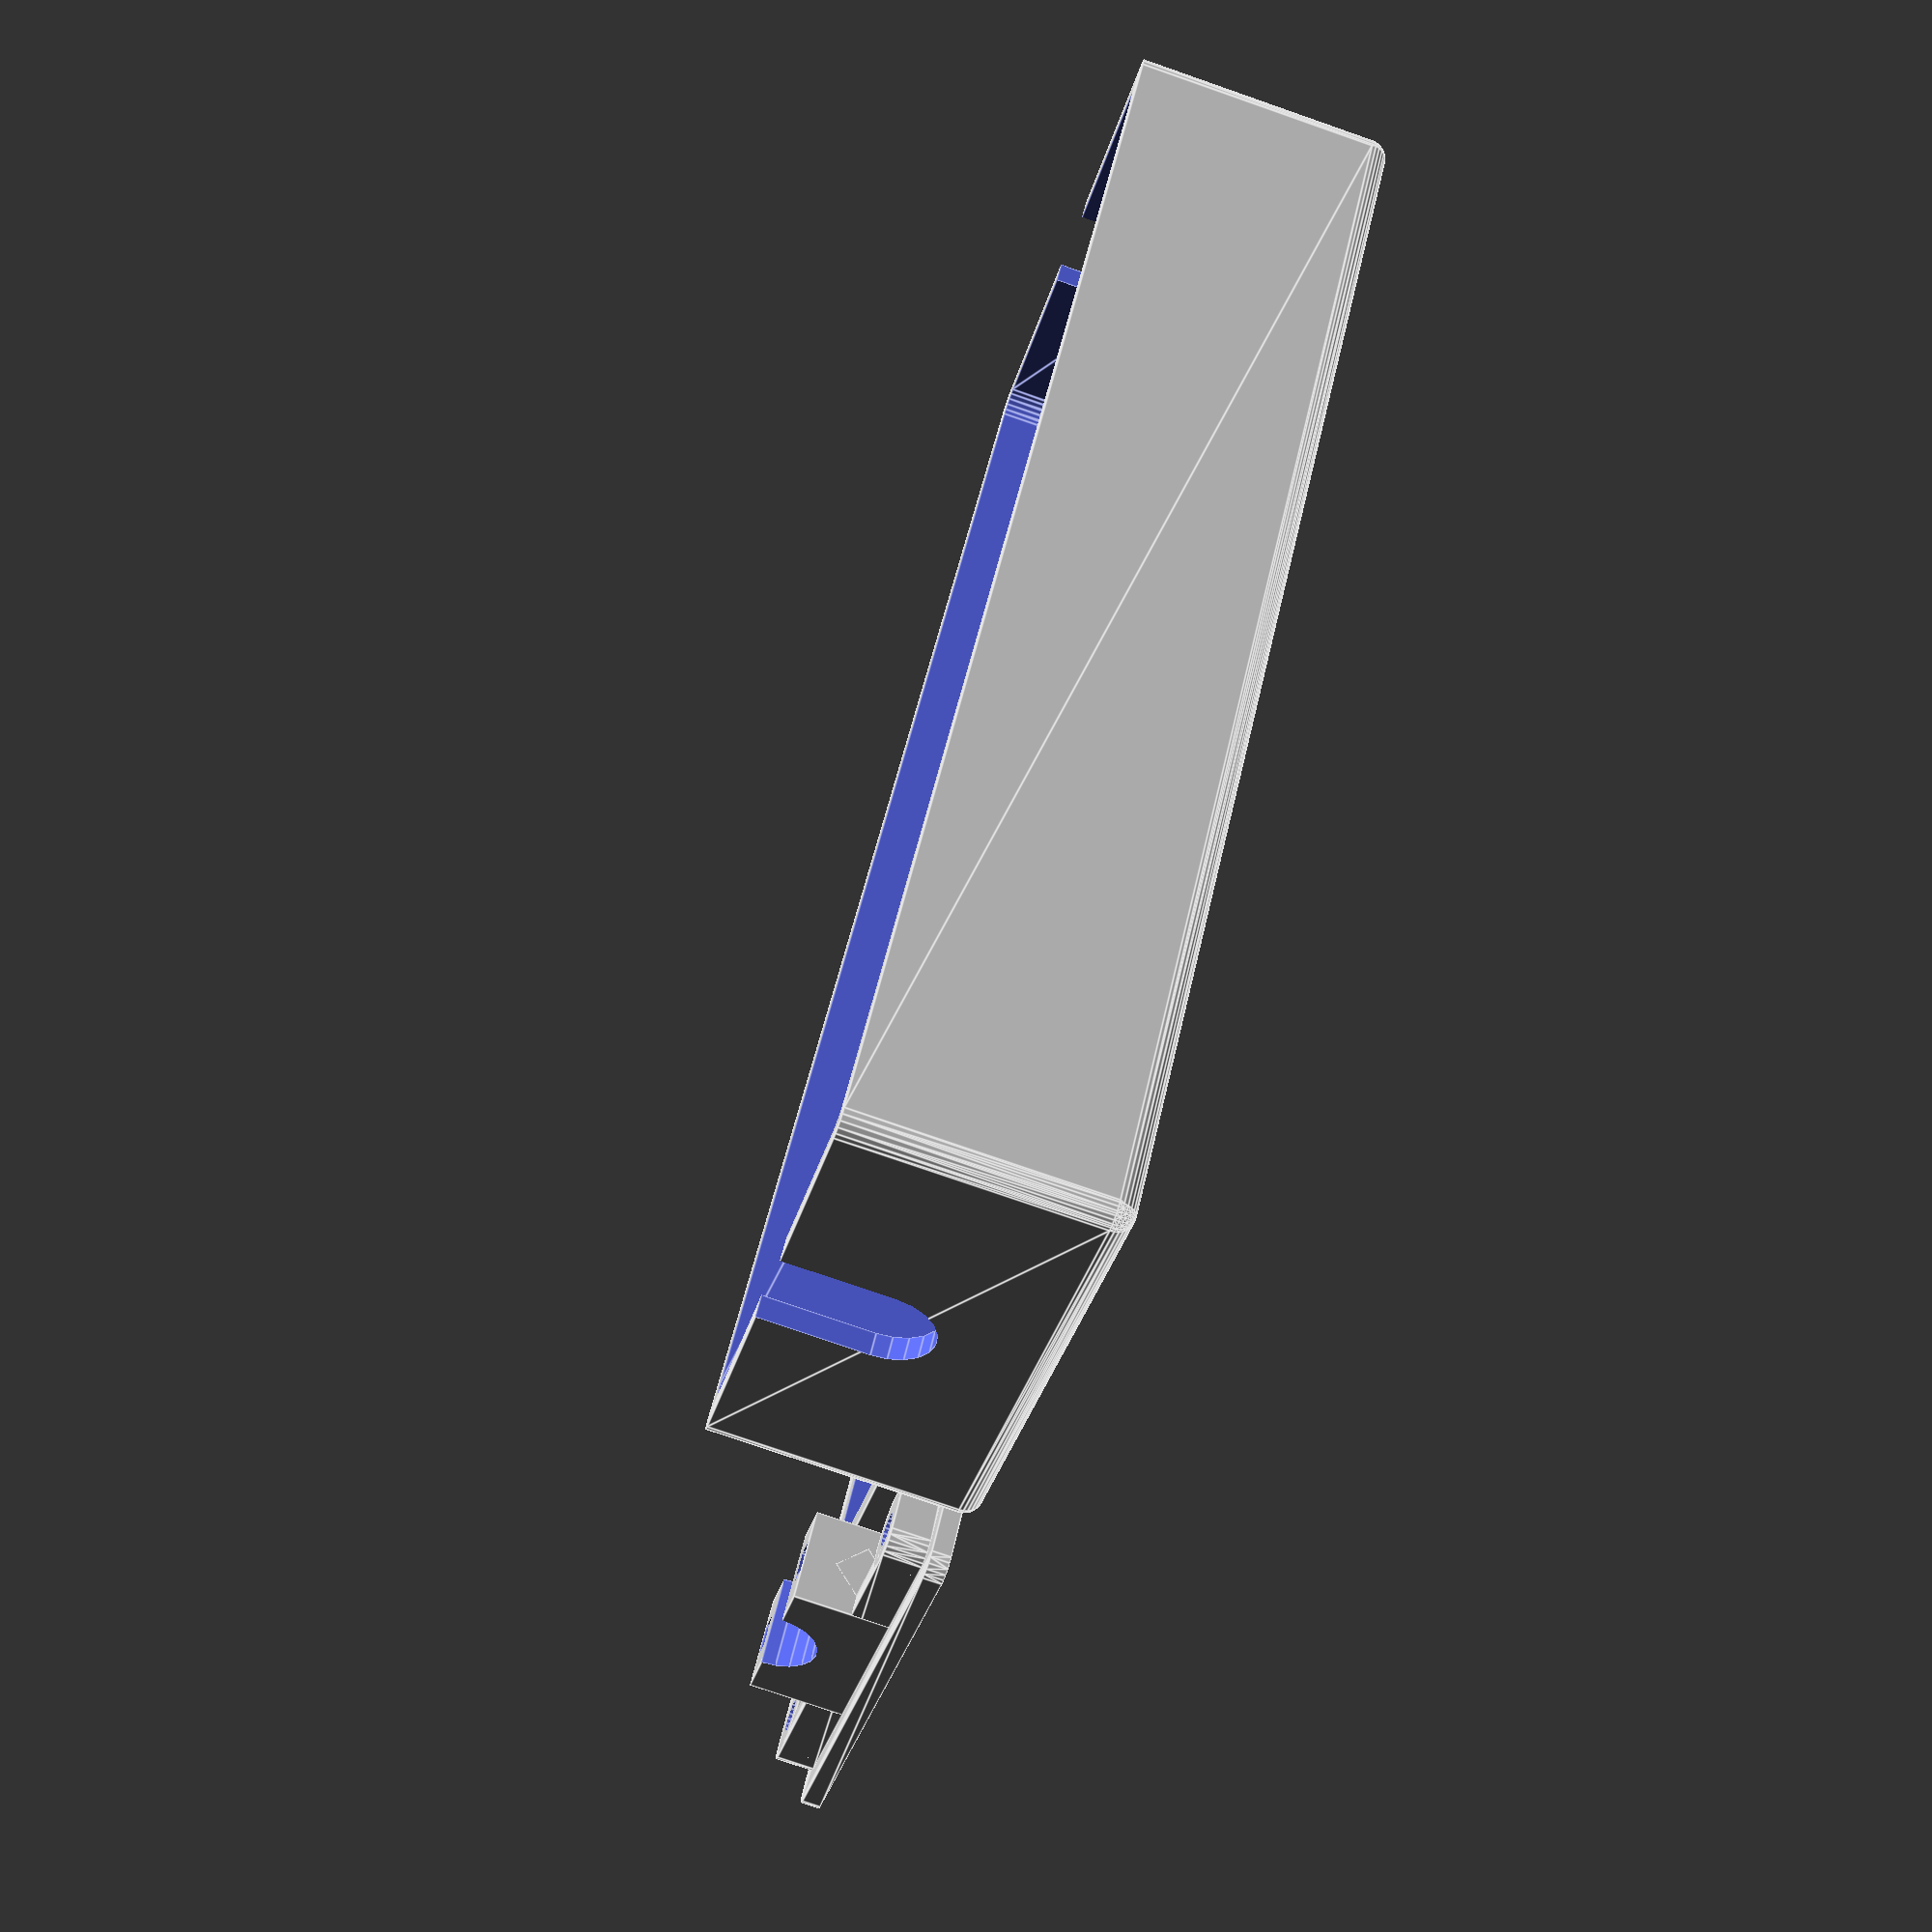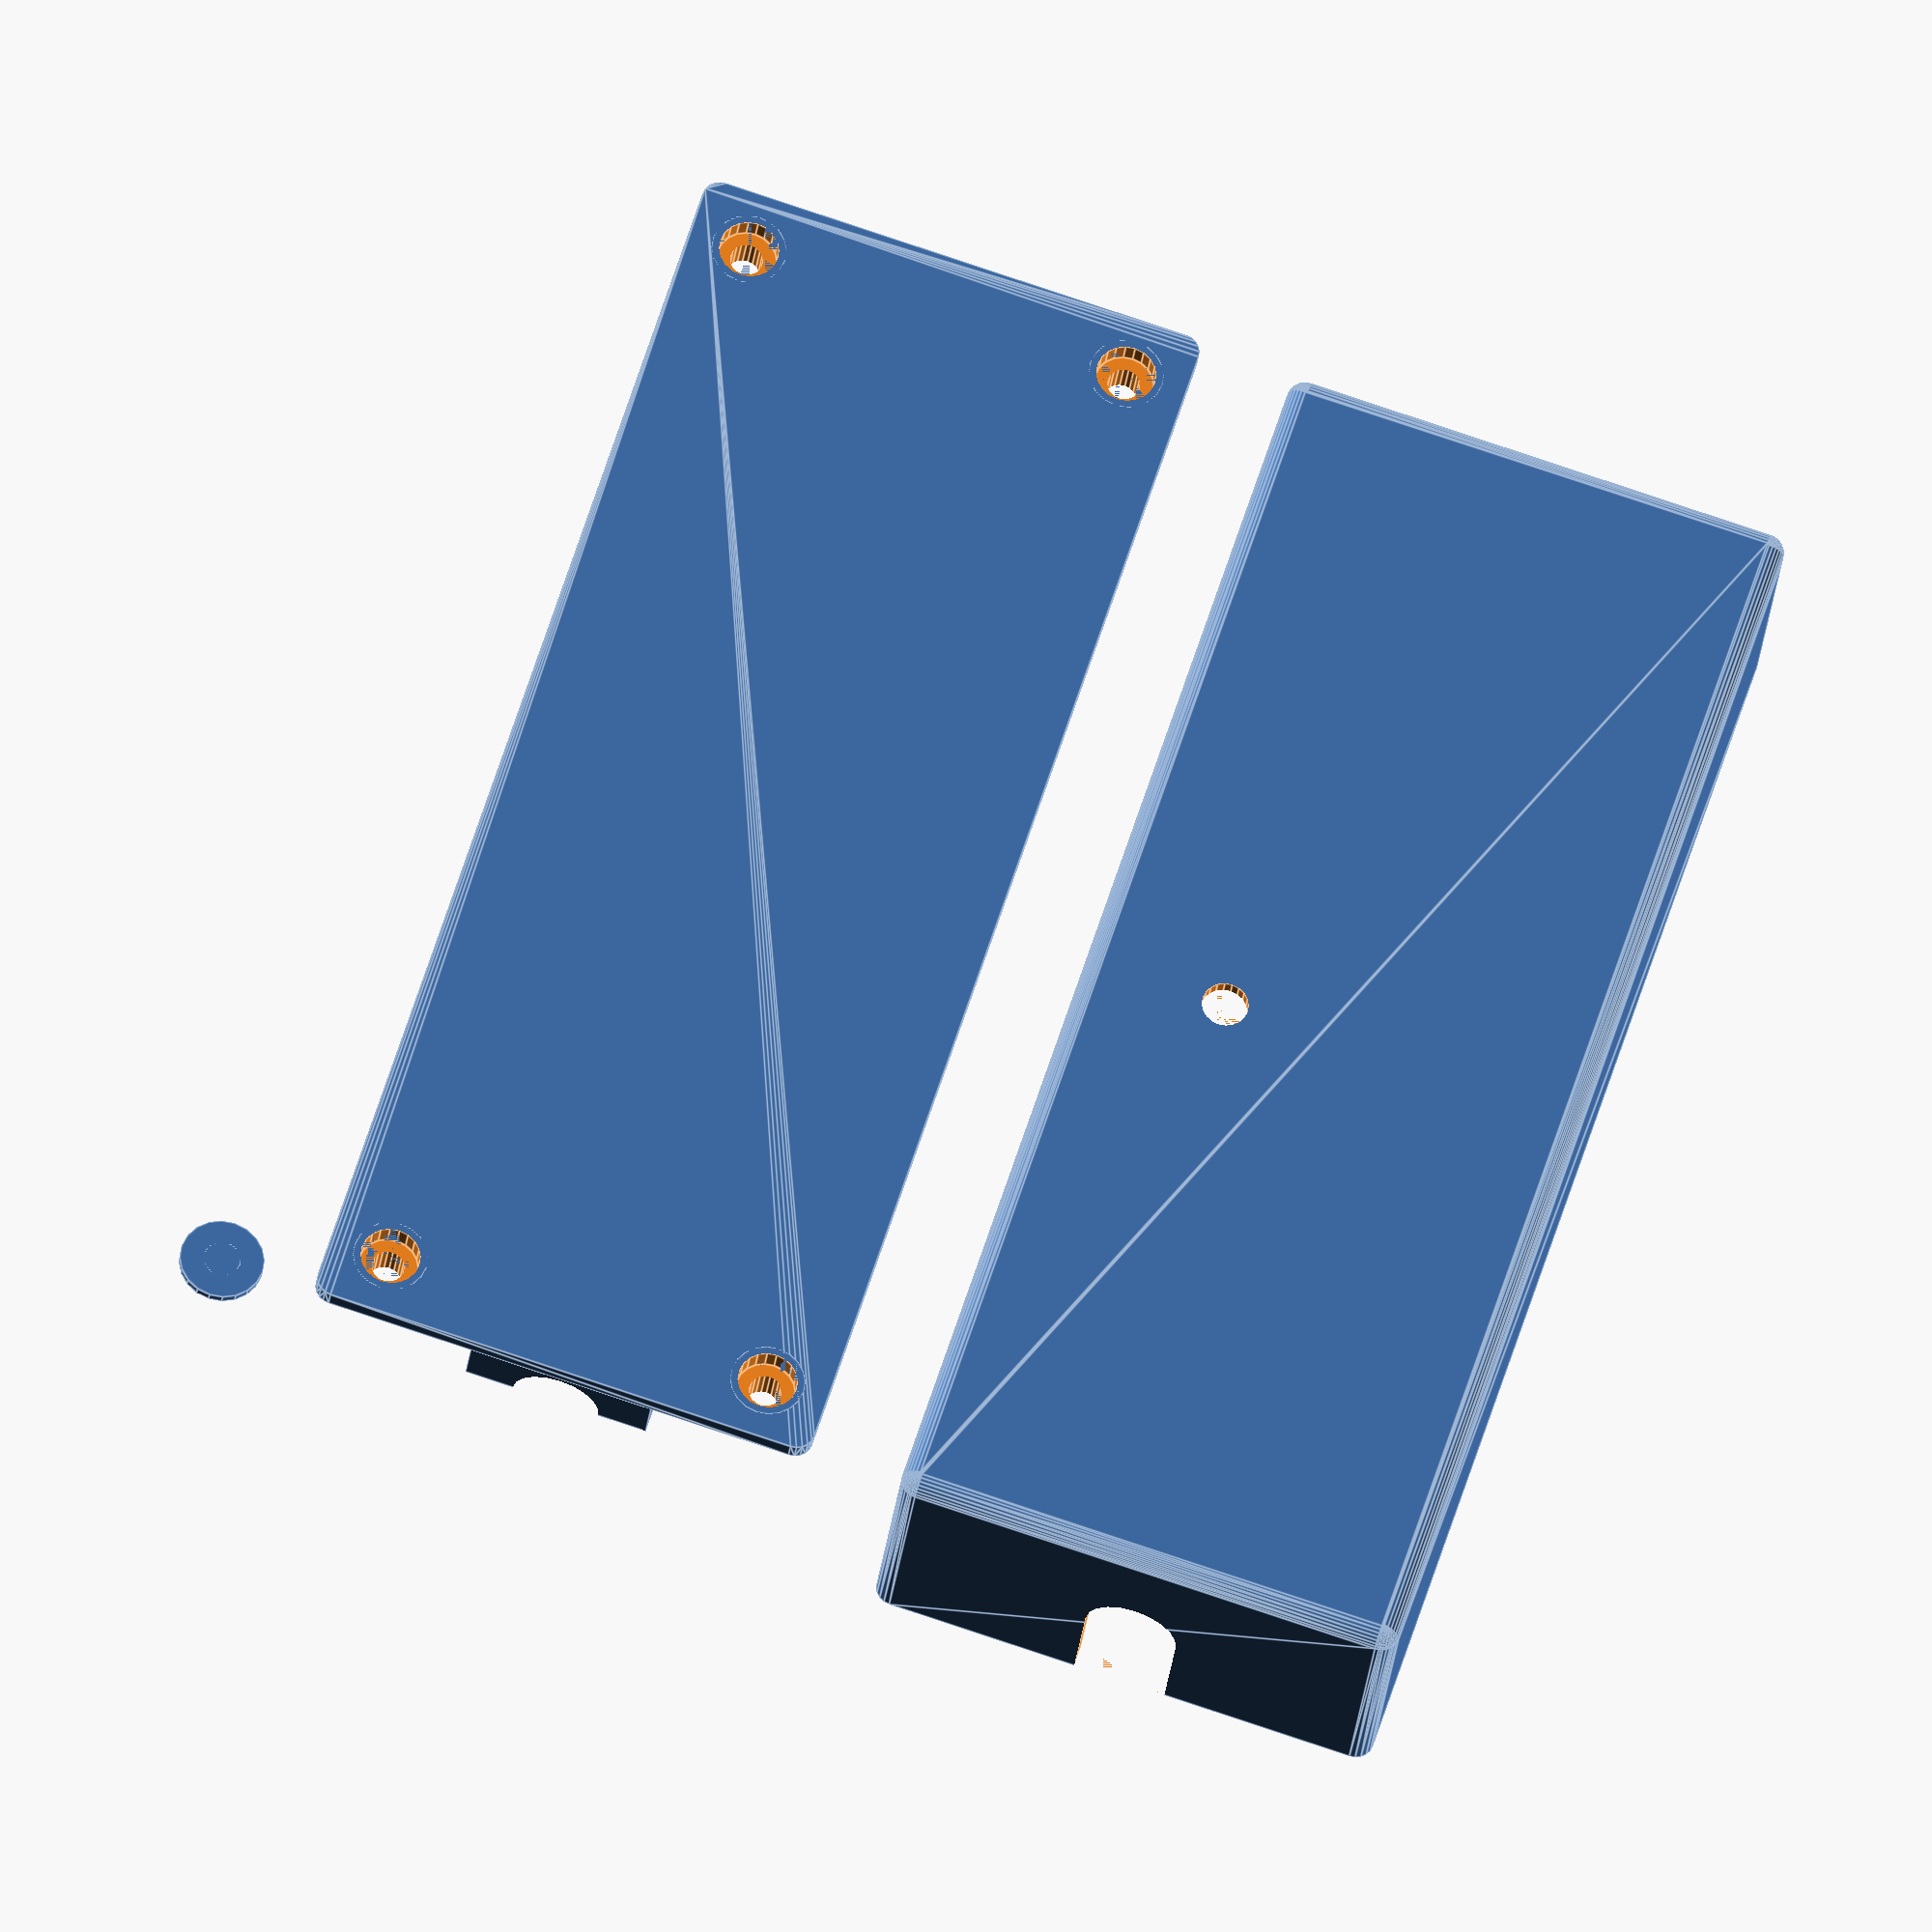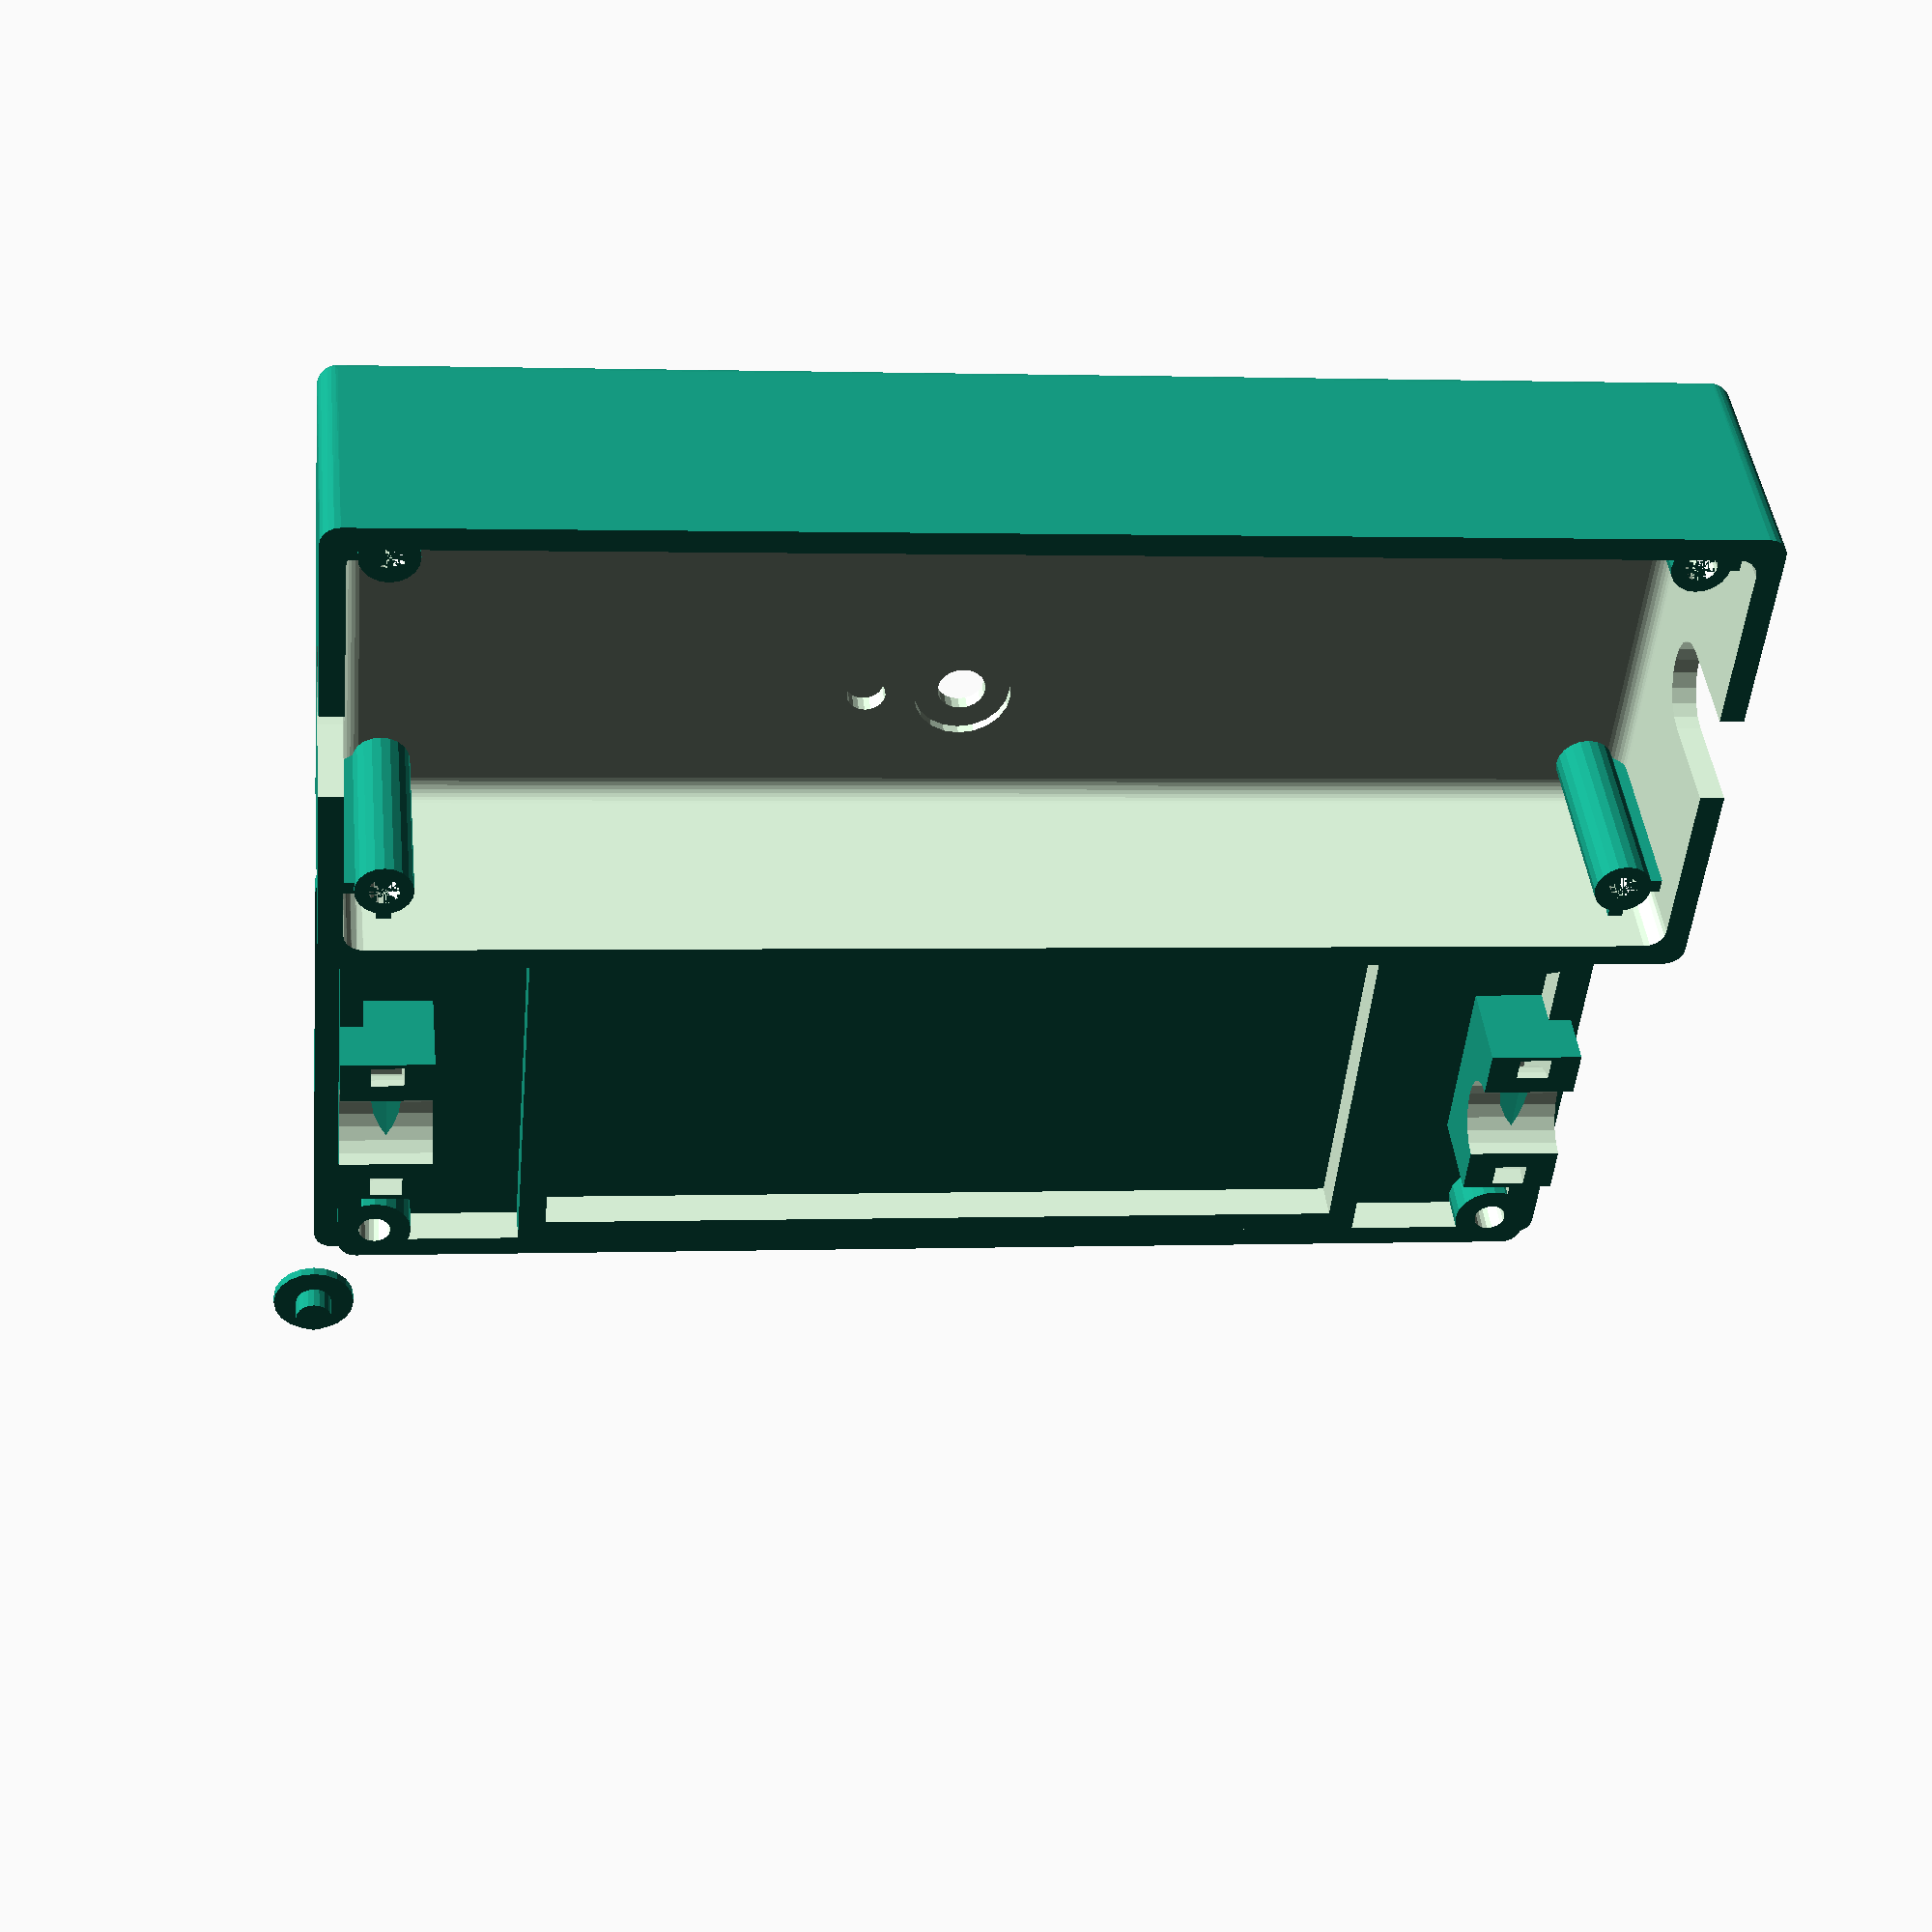
<openscad>
 // Case for Sonoff 10A Wifi Switch module
 
 
 cw = 55;       // case width
 cl = 140;      // case length
 cth = 2.5;     // case wall thickness
 play = 0.1;    // gap to easily fit case on top of bottom plate
 cthp = cth + play; 
 
 cih = 24.5;     // case inside height
 cil = cl-2*cth; // case inside length
 ciw = cw-2*cth; // case inside width

 
 ccr = 2;       // case corner radius
 bth = 2;       // thickness of bottom plate
 wth = 3;       // wall thickness for bottom plate (to hold sonoff module in place)
 wh  = 4.0;     // wall height for bottom plate
 
 sl = 89;       // length sonoff module
 sw = 40;       // width sonoff module
 
 eps = 0.01;    // compensate for rounding errors when using difference function
 2eps = 2*eps;
 
 
 module bottom_plate_wo_holes() {
 
     wol = sl+2*wth; // wall outside length
     wow = sw+2*wth; // wall outside width
     rcube(cl,cw,bth,ccr);
     
     difference() {
         translate([(cl-wol)/2,(cw-wow)/2,bth])cube([wol,wow,wh]);
         translate([(cl-sl)/2,(cw-sw)/2,bth-eps])cube([sl,sw,wh+2*eps]);
     }
         
     difference() {
         translate([cthp,cthp,bth])rcube(cil-2*play,ciw-2*play,4,ccr);
         translate([cthp+cth,cthp+cth,bth-eps])rcube(cil-2*cthp,ciw-2*cthp,4+2eps,ccr);
     }
     translate([cthp,(cw-20)/2,bth])strain_relief();
     translate([cl-cthp-10,(cw-20)/2,bth])strain_relief();
     
     // screw holes
     translate([4+cthp,4+cthp,0])cylinder(r=4,h=bth+wh, $fn=20);
     translate([cl-4-cthp,4+cthp,0])cylinder(r=4,h=bth+wh, $fn=20);
     translate([cl-4-cthp,cw-4-cthp,0])cylinder(r=4,h=bth+wh, $fn=20);
     translate([4+cthp,cw-4-cthp,0])cylinder(r=4,h=bth+wh, $fn=20);
 }
 
 module bottom_plate() {
     difference() {
        bottom_plate_wo_holes();
         
        // holes for screw head
        translate([4+cthp,4+cthp,-eps])cylinder(r=3.2,h=2.5, $fn=20);
        translate([cl-4-cthp,4+cthp,-eps])cylinder(r=3.2,h=2.5, $fn=20);
        translate([cl-4-cthp,cw-4-cthp,-eps])cylinder(r=3.2,h=2.5, $fn=20);
        translate([4+cthp,cw-4-cthp,-eps])cylinder(r=3.2,h=2.5, $fn=20);
         
        // holses for screw
        translate([4+cthp,4+cthp,-eps])cylinder(r=1.75,h=10, $fn=20);
        translate([cl-4-cthp,4+cthp,-eps])cylinder(r=1.75,h=10, $fn=20);
        translate([cl-4-cthp,cw-4-cthp,-eps])cylinder(r=1.75,h=10, $fn=20);
        translate([4+cthp,cw-4-cthp,-eps])cylinder(r=1.75,h=10, $fn=20);
     }
 }
         
 
 module case() {
     difference() {
        rrcube(cl,cw,cih+cth,ccr);
        translate([cth,cth,cth])rrcube(cil,ciw,cih+eps,ccr);
        
        // openings for cable on both sides
        translate([-eps,cw/2,cih+cth-11])rotate([0,90,0])cylinder(r=5, h=cth+2eps, $fn=20);
        translate([-eps,(cw/2)-5,cih+cth-11])cube([cth+2eps,10,11+eps]);
        
        translate([cl-cth-eps,cw/2,cih+cth-11])rotate([0,90,0])cylinder(r=5, h=cth+2eps, $fn=20);
        translate([cl-cth-eps,(cw/2)-5,cih+cth-11])cube([cth+2eps,10,11+eps]);
         
        // hole in top of case for push_button
        translate([66,15.5,-eps])cylinder(r=2.5, h=cth+2eps, $fn=20);
        translate([66,15.5,cth-1])cylinder(r=5, h=1+2eps, $fn=20);
        
        // Thin wall in top of case for LED to shine through
        translate([56,15.5,0.6])cylinder(r=2, h=cth+2eps, $fn=20);
         
        // alternatively, hole in top of case for LED, if case is not translucent
        //translate([56,15.5,-eps])cylinder(r=1.5, h=cth+2eps, $fn=20);
     }
     
     // cylincers for screws
     hs = cih-wh-0.2;
     x0 = 4+cthp;
     y0 = 4+cthp;
     x1 = cl-4-cthp;
     y1 = cw-4-cthp;
     translate([x0,y0,cth])screw_tube(hs);
     translate([x1,y0,cth])screw_tube(hs);
     translate([x1,y1,cth])screw_tube(hs);
     translate([x0,y1,cth])screw_tube(hs);
     
     // connect screw cylincers to sidewalls
     x2 = x0-0.75;
     y2 = y0-3-2.5;
     x3 = x1-0.75;
     y3 = y1+2.5;
     translate([x2,y2,bth])cube([1.5,3,hs]);
     translate([x3,y2,bth])cube([1.5,3,hs]);
     translate([x2,y3,bth])cube([1.5,3,hs]);
     translate([x3,y3,bth])cube([1.5,3,hs]);
     
     x4 = x0-3-2.5;
     y4 = y0-0.75;
     x5 = x1+2.5;
     y5 = y1-0.75;
     translate([x4,y4,bth])cube([3,1.5,hs]);
     translate([x5,y4,bth])cube([3,1.5,hs]);
     translate([x5,y5,bth])cube([3,1.5,hs]);
     translate([x4,y5,bth])cube([3,1.5,hs]);
 }
     
 module screw_tube(hs) {
     difference() {
         cylinder(r=3,h=hs, $fn=20);
         cylinder(r=1.6, h=hs, $fn=20);
     }
 }
 
 // cube with rounded corners on vertical edges
  module rcube(l,w,h,r) {
      hull() {
          translate([r,r,0])cylinder(r=r, h=h, $fn=20);
          translate([l-r,r,0])cylinder(r=r, h=h, $fn=20);
          translate([l-r,w-r,0])cylinder(r=r, h=h, $fn=20);
          translate([r,w-r,0])cylinder(r=r, h=h, $fn=20);
      }
  }
  
  // cube with rounded corners on vertical edges and bottom side of horizontal edges
  module rrcube(l,w,h,r) {
      x0=0;
      x1=l-2*r;
      y0=0;
      y1=w-2*r;
      hull() {
         translate([x0,y0,0])rrcube_profile(h,r);
         translate([x1,y0,0])rrcube_profile(h,r); 
         translate([x1,y1,0])rrcube_profile(h,r); 
         translate([x0,y1,0])rrcube_profile(h,r);  
      }
  }
  
  
  module rrcube_profile(h,r) {
       translate([r,r,r])hull() {
            sphere(r=r,$fn=30);
            cylinder(r=r,h=h-r,$fn=20);
       }
  }
  
  
  module strain_relief() {
      difference() {
        translate([0,0,0])cube([10,20,10]);        
        translate([-eps,10,10])rotate([0,90,0])cylinder(r=4.75, h=10+2eps, $fn=20);
        translate([3.25,10,11])rotate([0,90,0])rotate_extrude(convexity=10) translate([7,0,0]) square([2.5,3.5]);
      }
      strain_relief_notch();
  }
  
  module strain_relief_notch() {
      difference() {
        translate([5,0,4])rotate([0,45,0])translate([-2,0,-2])cube([4,20,4]);
        translate([3.25,10,11])rotate([0,90,0])rotate_extrude(convexity=10) translate([7,0,0]) square([2.5,3.5]);
      }
  }
  
  module push_button() {
     translate([0,0,0])cylinder(r=2, h=cth+1, $fn=20);
     translate([0,0,0])cylinder(r=4.5, h=1, $fn=20);
  }
      

bottom_plate();
translate([0,cw+10,0])
  case();
translate([0,-10,0])
  push_button();
  




    
 

      
  
</openscad>
<views>
elev=76.3 azim=129.5 roll=70.8 proj=p view=edges
elev=27.1 azim=252.6 roll=173.8 proj=o view=edges
elev=137.3 azim=185.3 roll=186.1 proj=p view=solid
</views>
